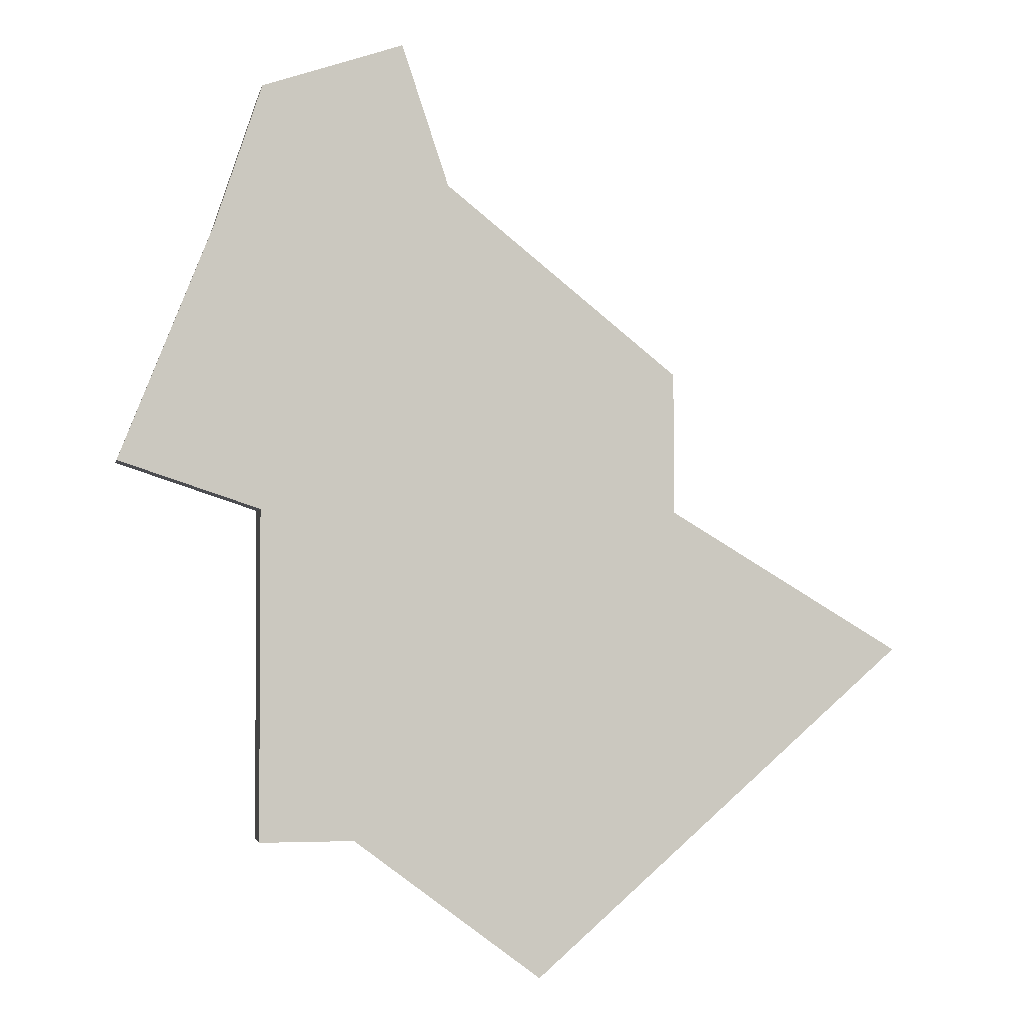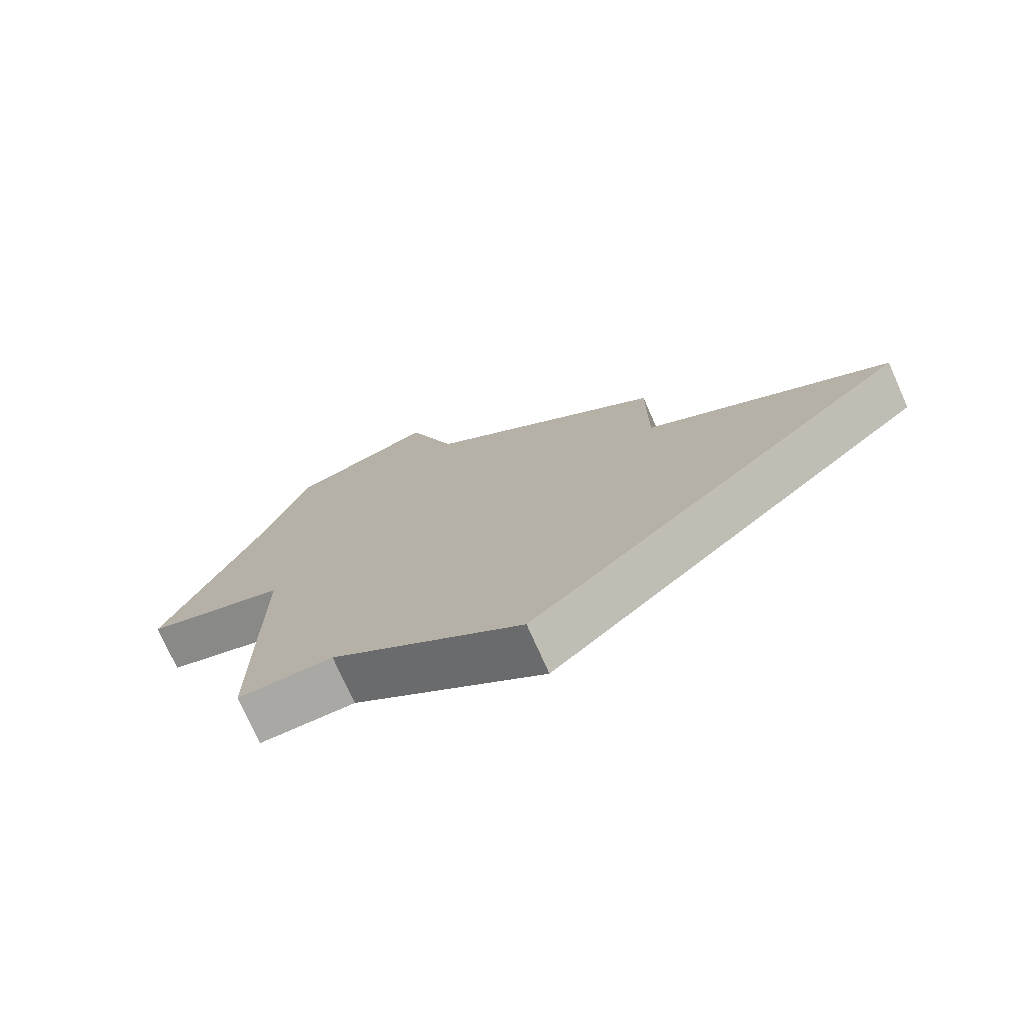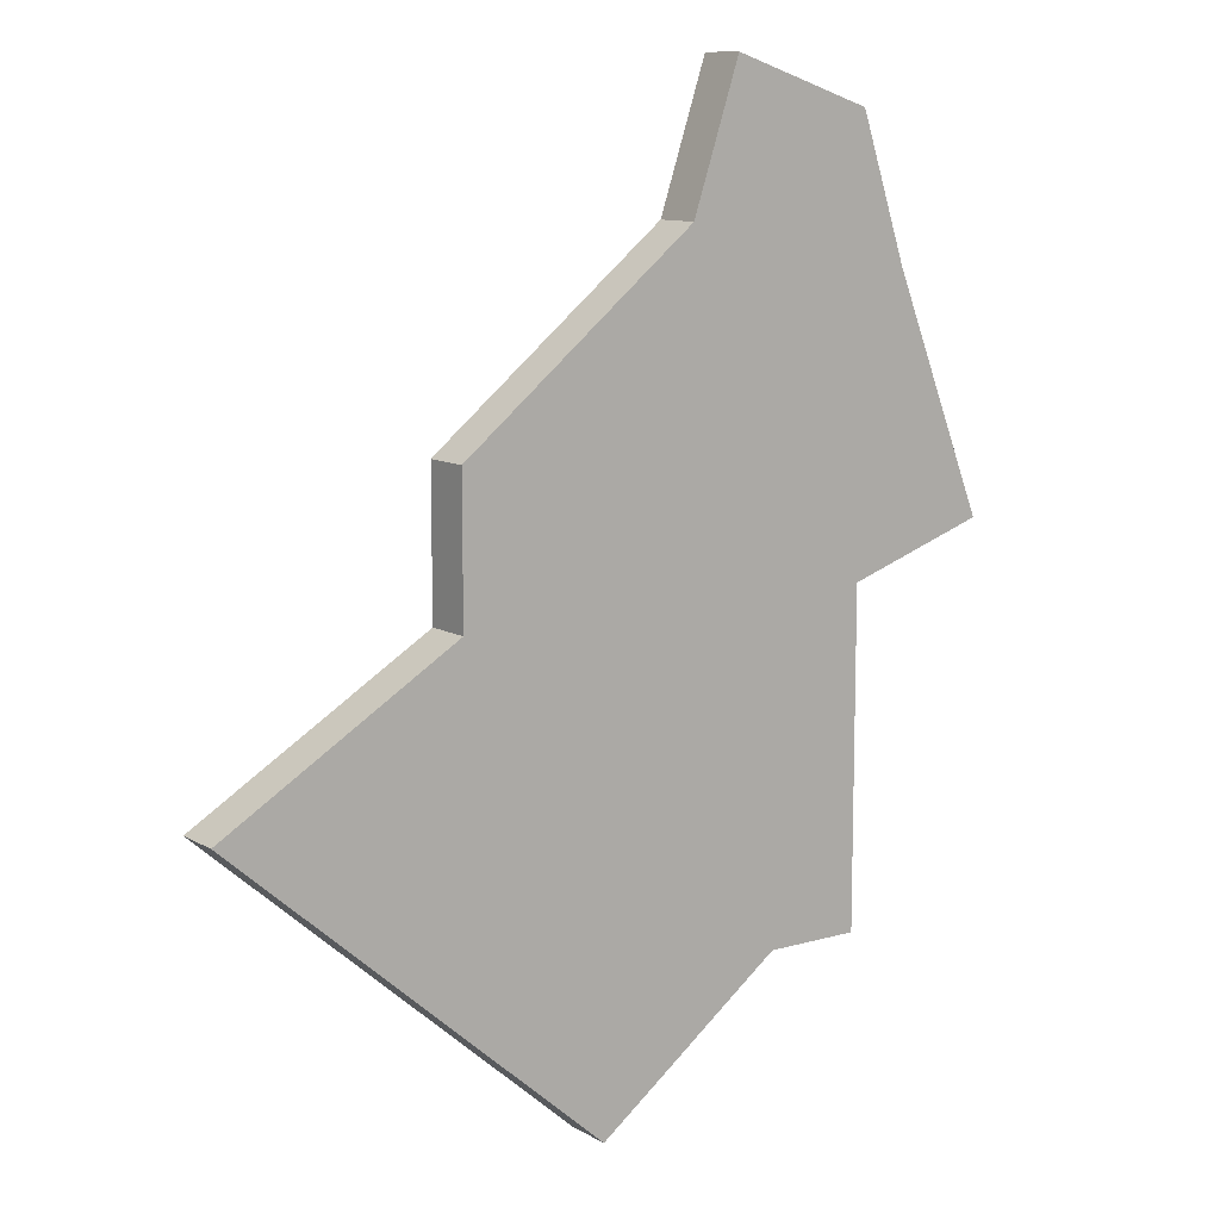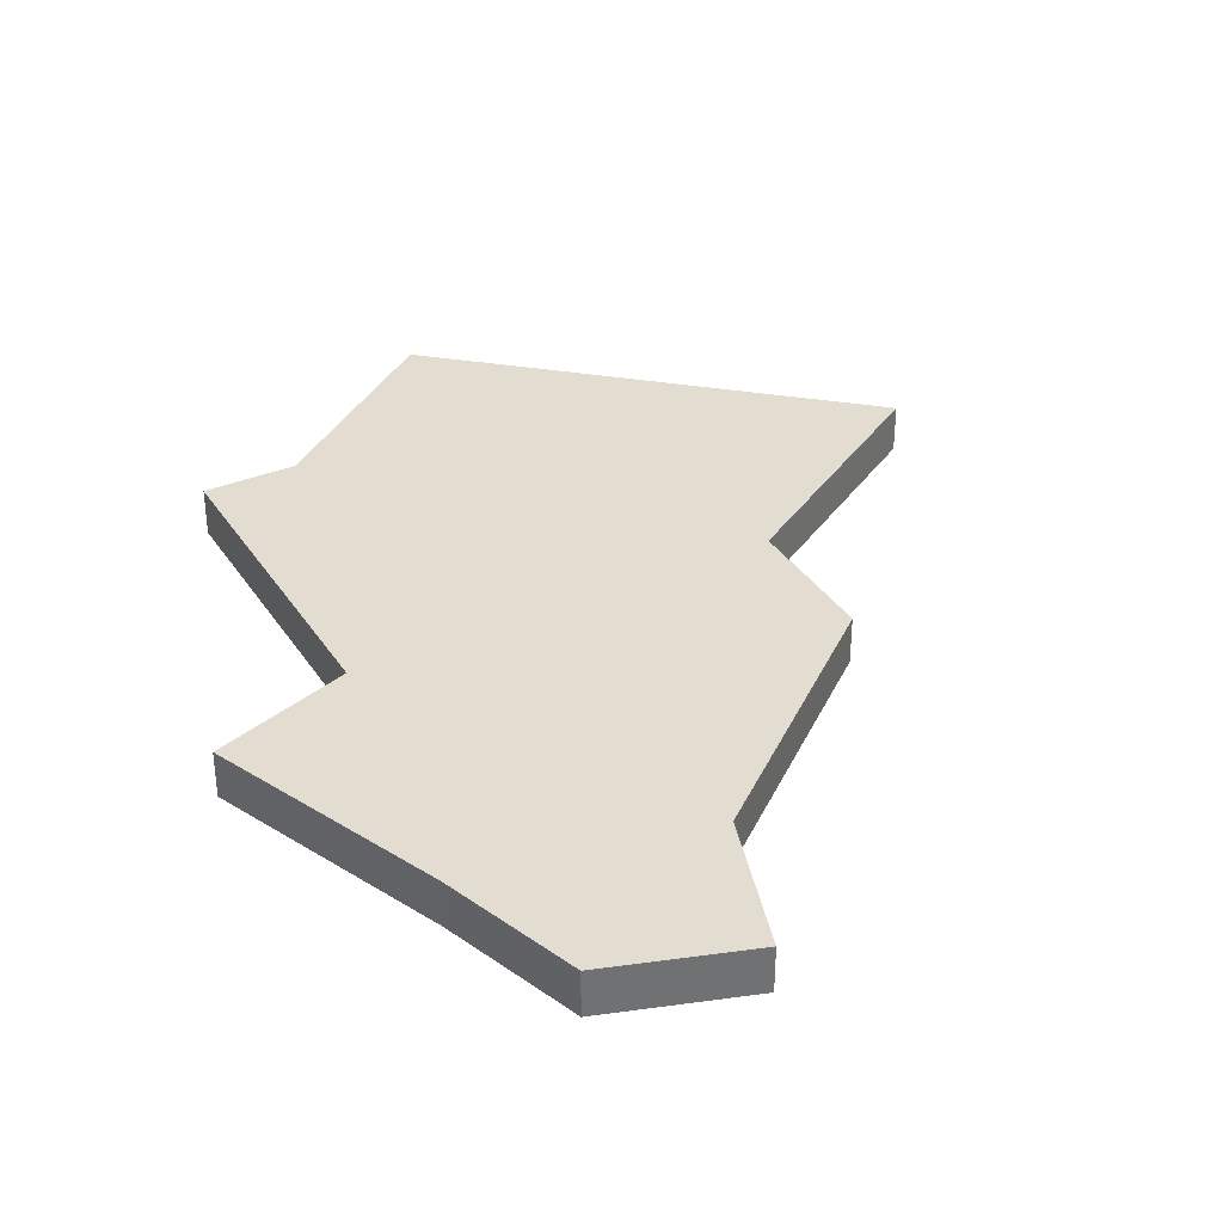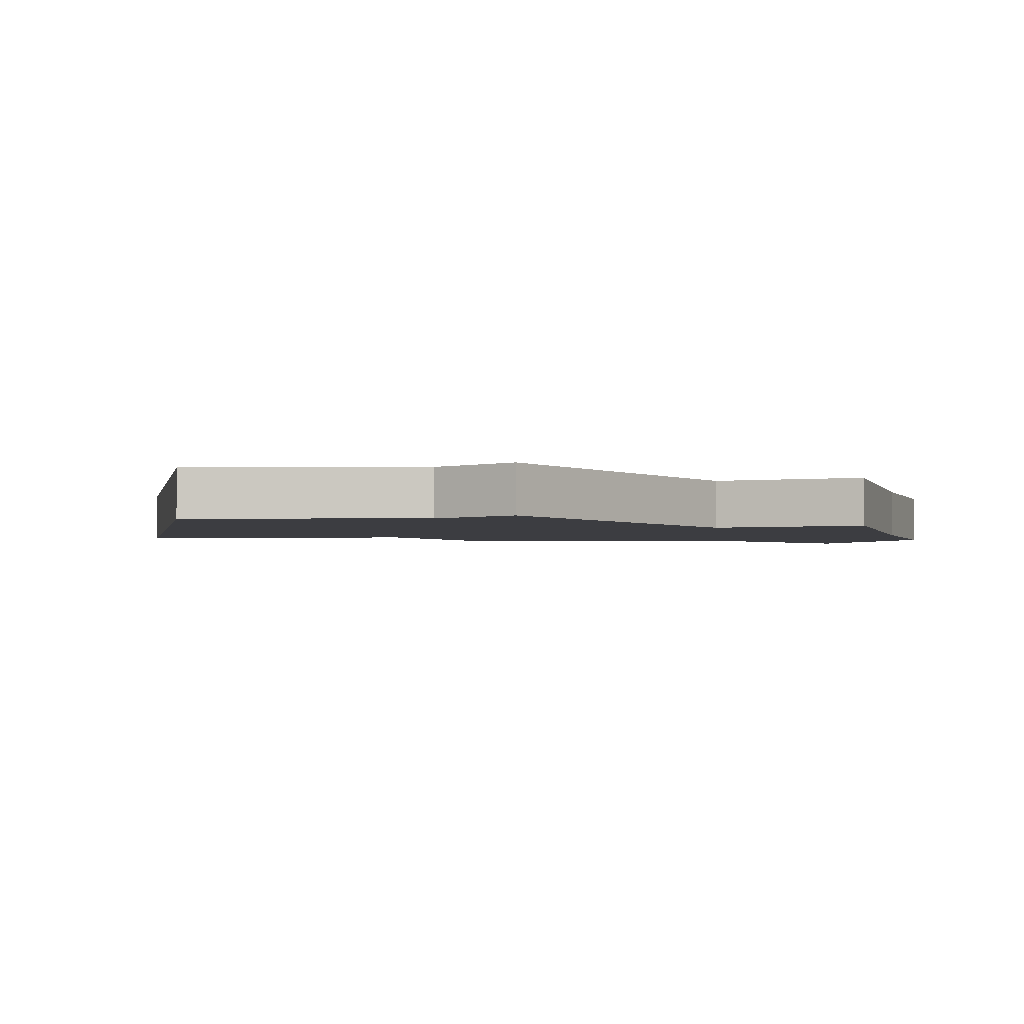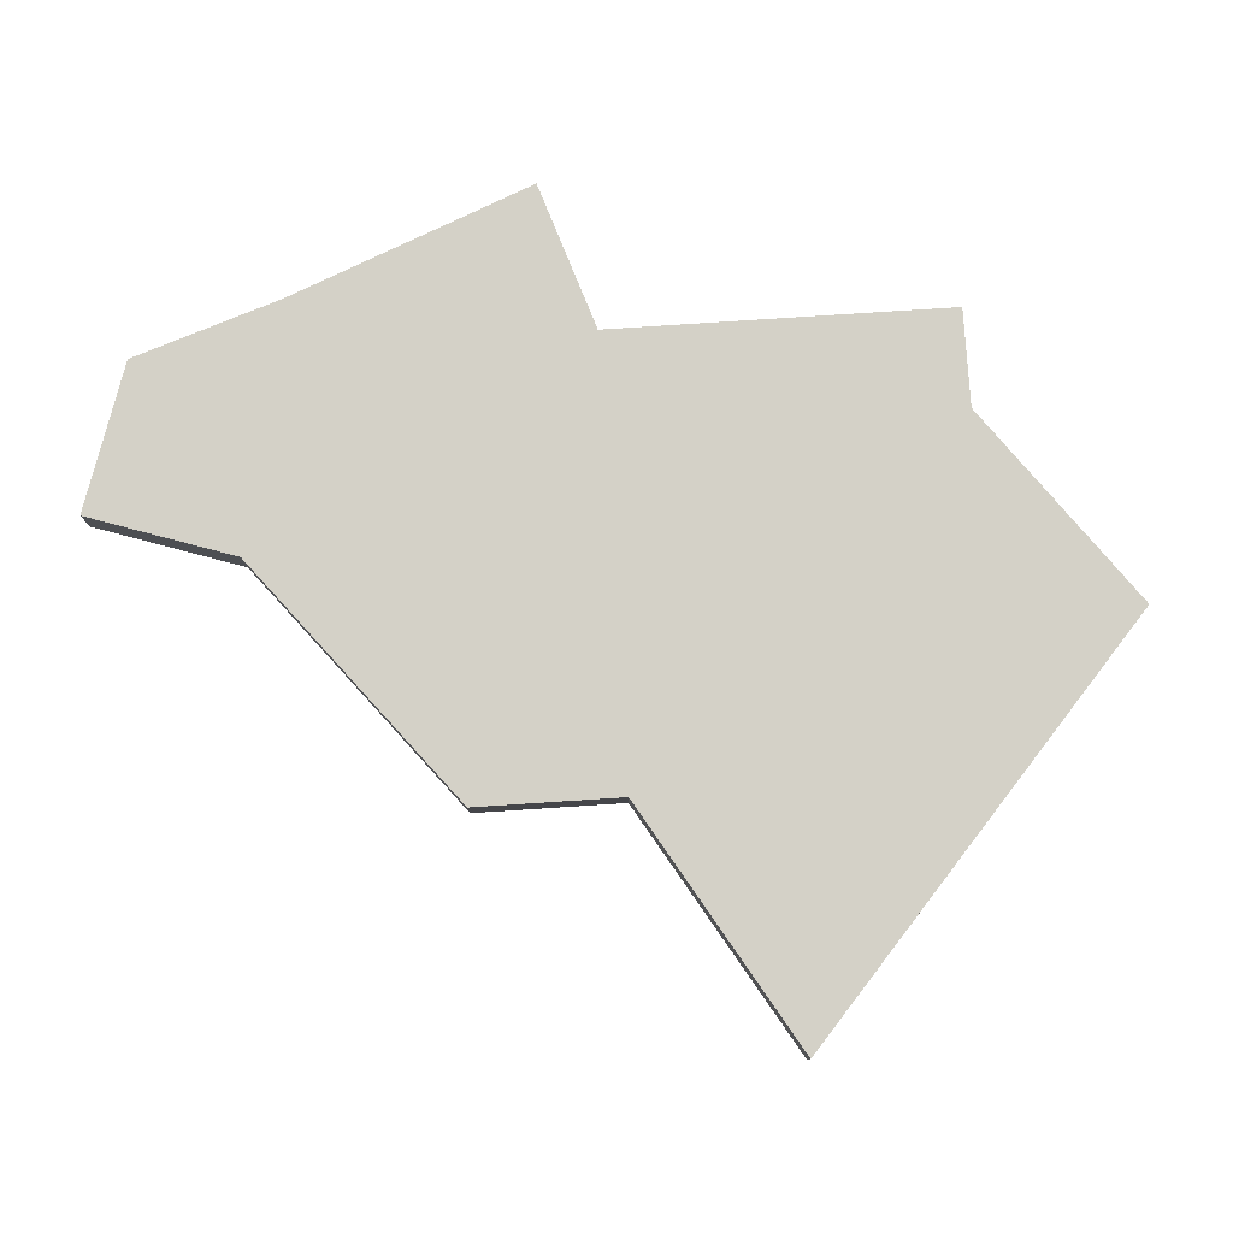
<metadata>
{"format":"obj","ext":"obj","renderer":"f3d","projection":"perspective","resolution":1024,"background":"white","views":[{"elev":-2.3,"azim":168.8,"up":"+Y"},{"elev":-74.9,"azim":-156.0,"up":"+Y"},{"elev":10.8,"azim":-35.8,"up":"+Y"},{"elev":35.2,"azim":151.2,"up":"+Z"},{"elev":-2.8,"azim":37.7,"up":"+Z"},{"elev":79.8,"azim":-93.7,"up":"+Z"}]}
</metadata>
<code>
v 4467 -1055 0
v 4466 -1058 0
v 4461 -1062 0
v 4461 -1065 0
v 4456 -1068 0
v 4464 -1075 0
v 4468 -1072 0
v 4470 -1072 0
v 4470 -1065 0
v 4473 -1064 0
v 4471 -1059 0
v 4470 -1056 0
v 4467 -1055 1
v 4466 -1058 1
v 4461 -1062 1
v 4461 -1065 1
v 4456 -1068 1
v 4464 -1075 1
v 4468 -1072 1
v 4470 -1072 1
v 4470 -1065 1
v 4473 -1064 1
v 4471 -1059 1
v 4470 -1056 1
f 2 1 12
f 4 3 2
f 6 5 4
f 9 8 7
f 11 10 9
f 2 12 11
f 6 4 2
f 9 7 6
f 2 11 9
f 9 6 2
f 24 13 14
f 14 15 16
f 16 17 18
f 19 20 21
f 21 22 23
f 23 24 14
f 14 16 18
f 18 19 21
f 21 23 14
f 14 18 21
f 14 13 2
f 2 13 1
f 15 14 3
f 3 14 2
f 16 15 4
f 4 15 3
f 17 16 5
f 5 16 4
f 18 17 6
f 6 17 5
f 19 18 7
f 7 18 6
f 20 19 8
f 8 19 7
f 21 20 9
f 9 20 8
f 22 21 10
f 10 21 9
f 23 22 11
f 11 22 10
f 13 24 1
f 1 24 12
f 24 23 12
f 12 23 11

</code>
